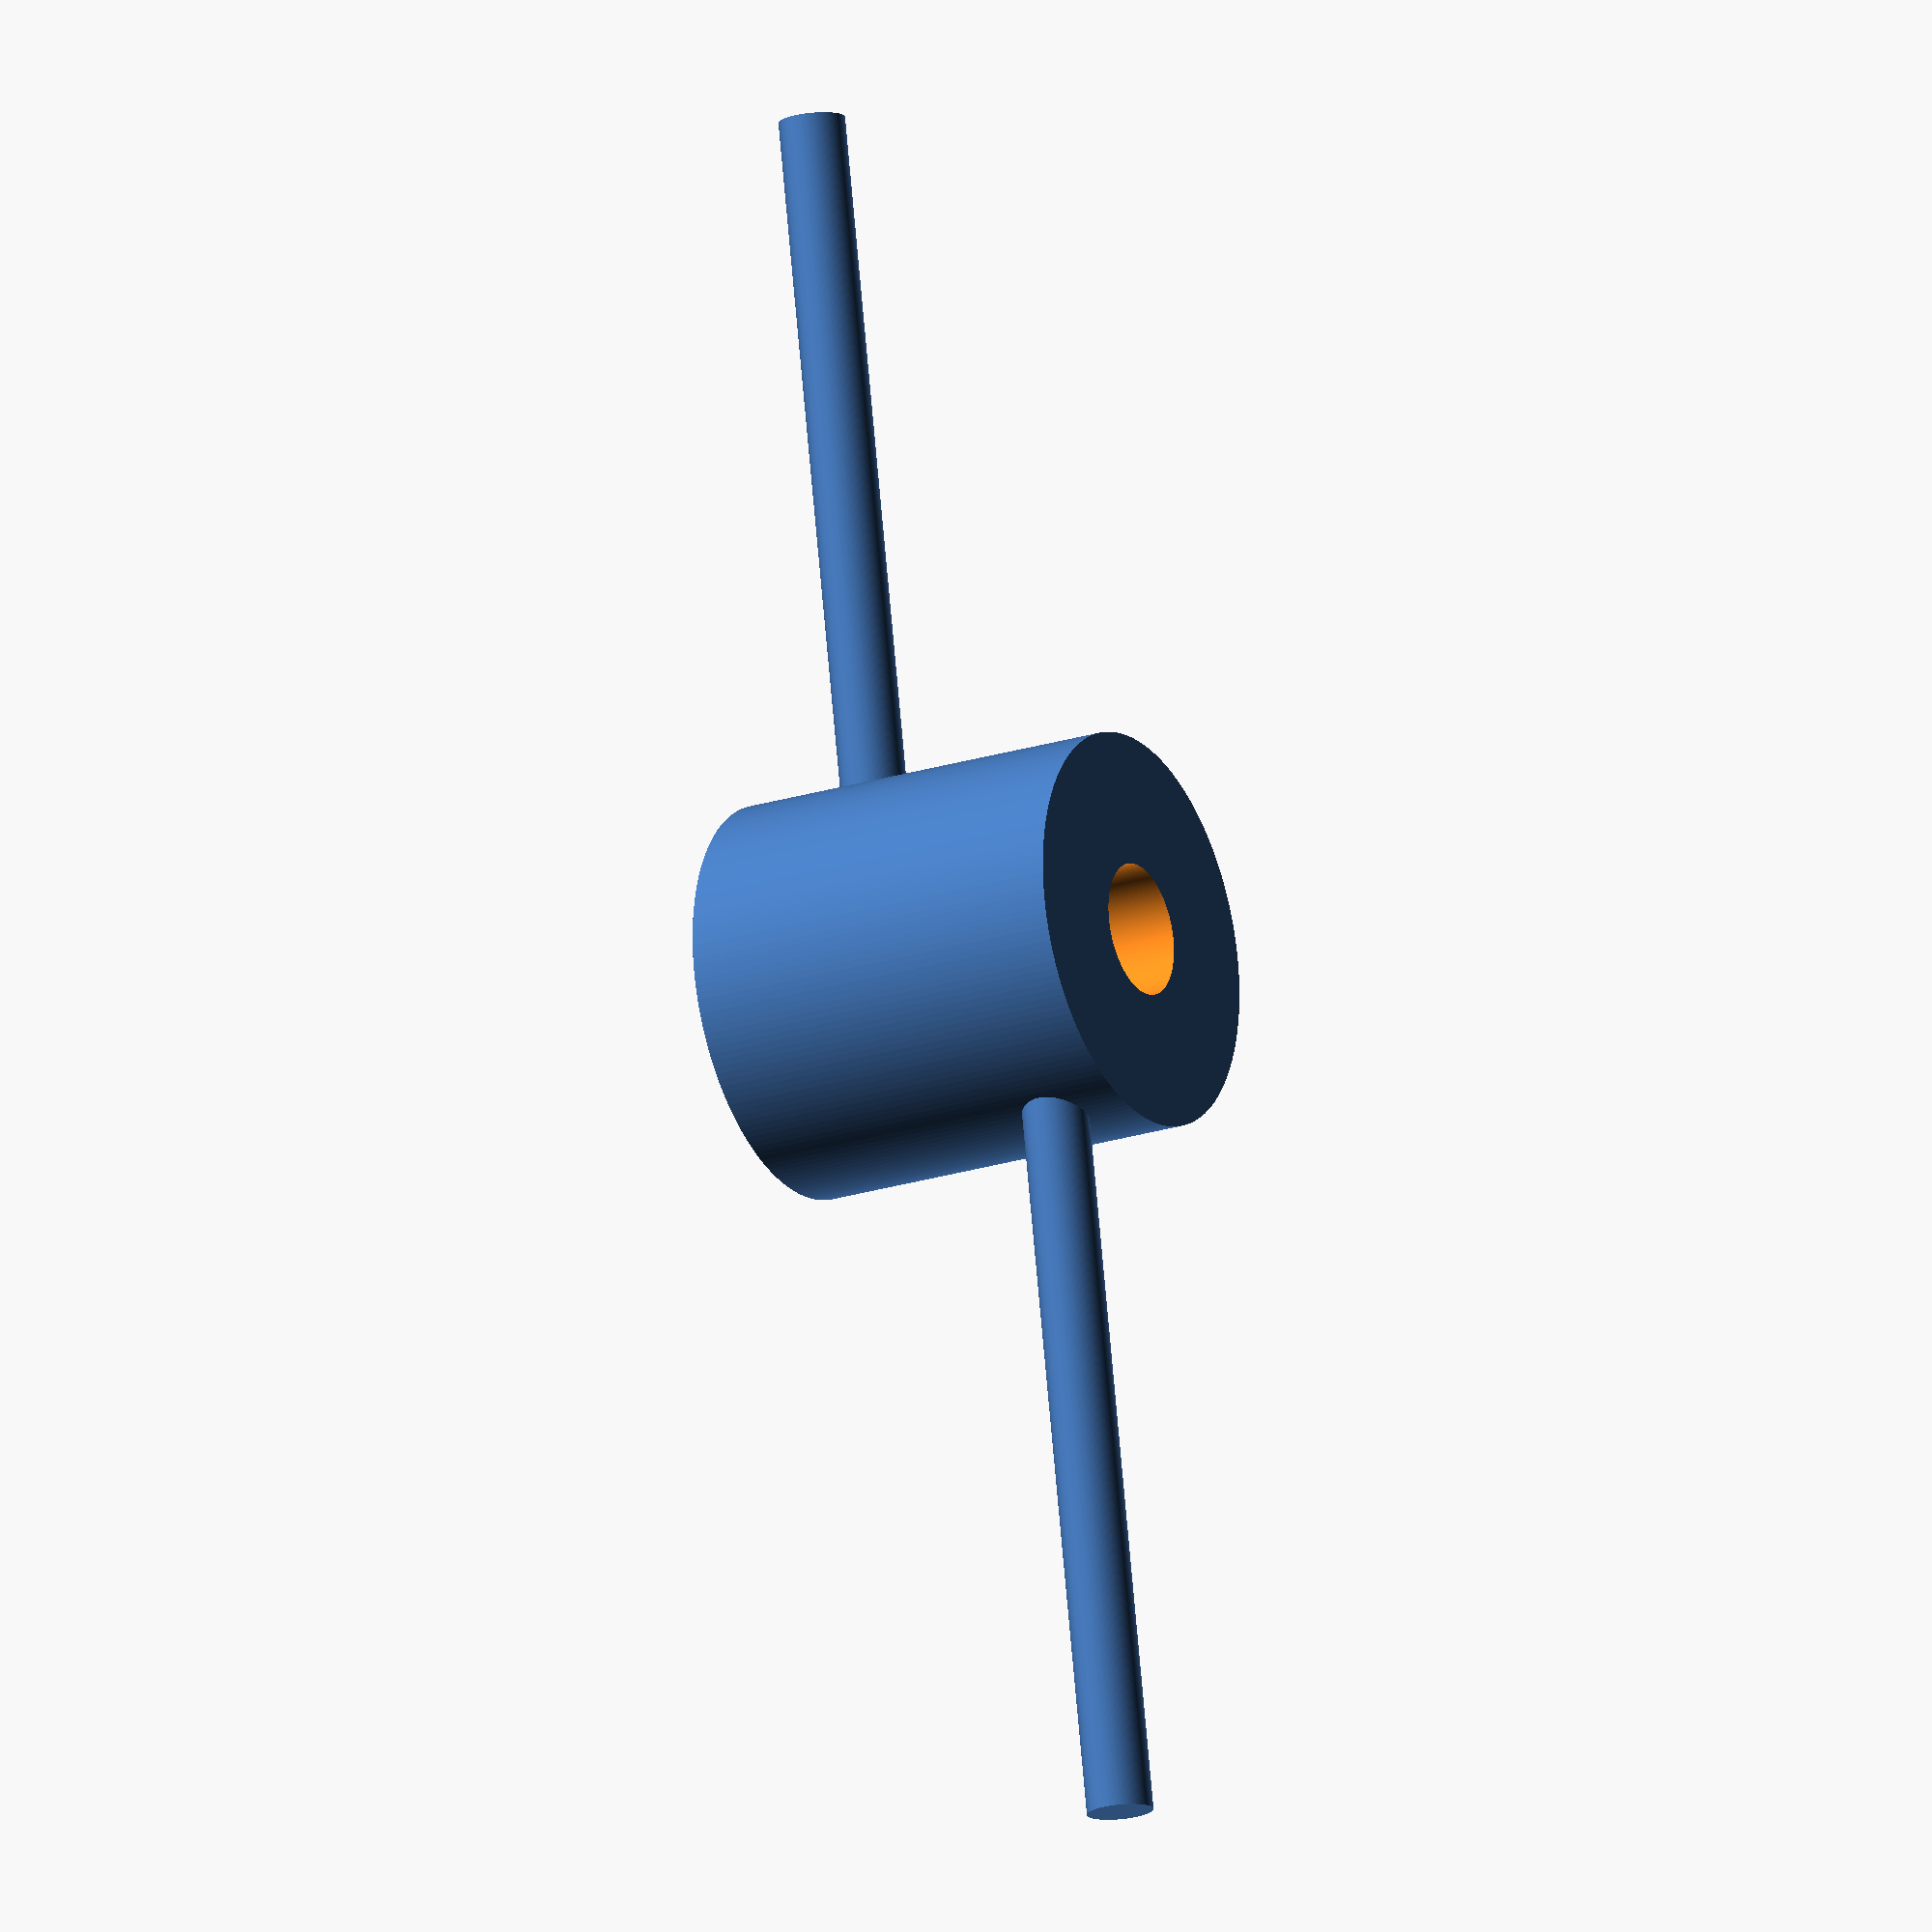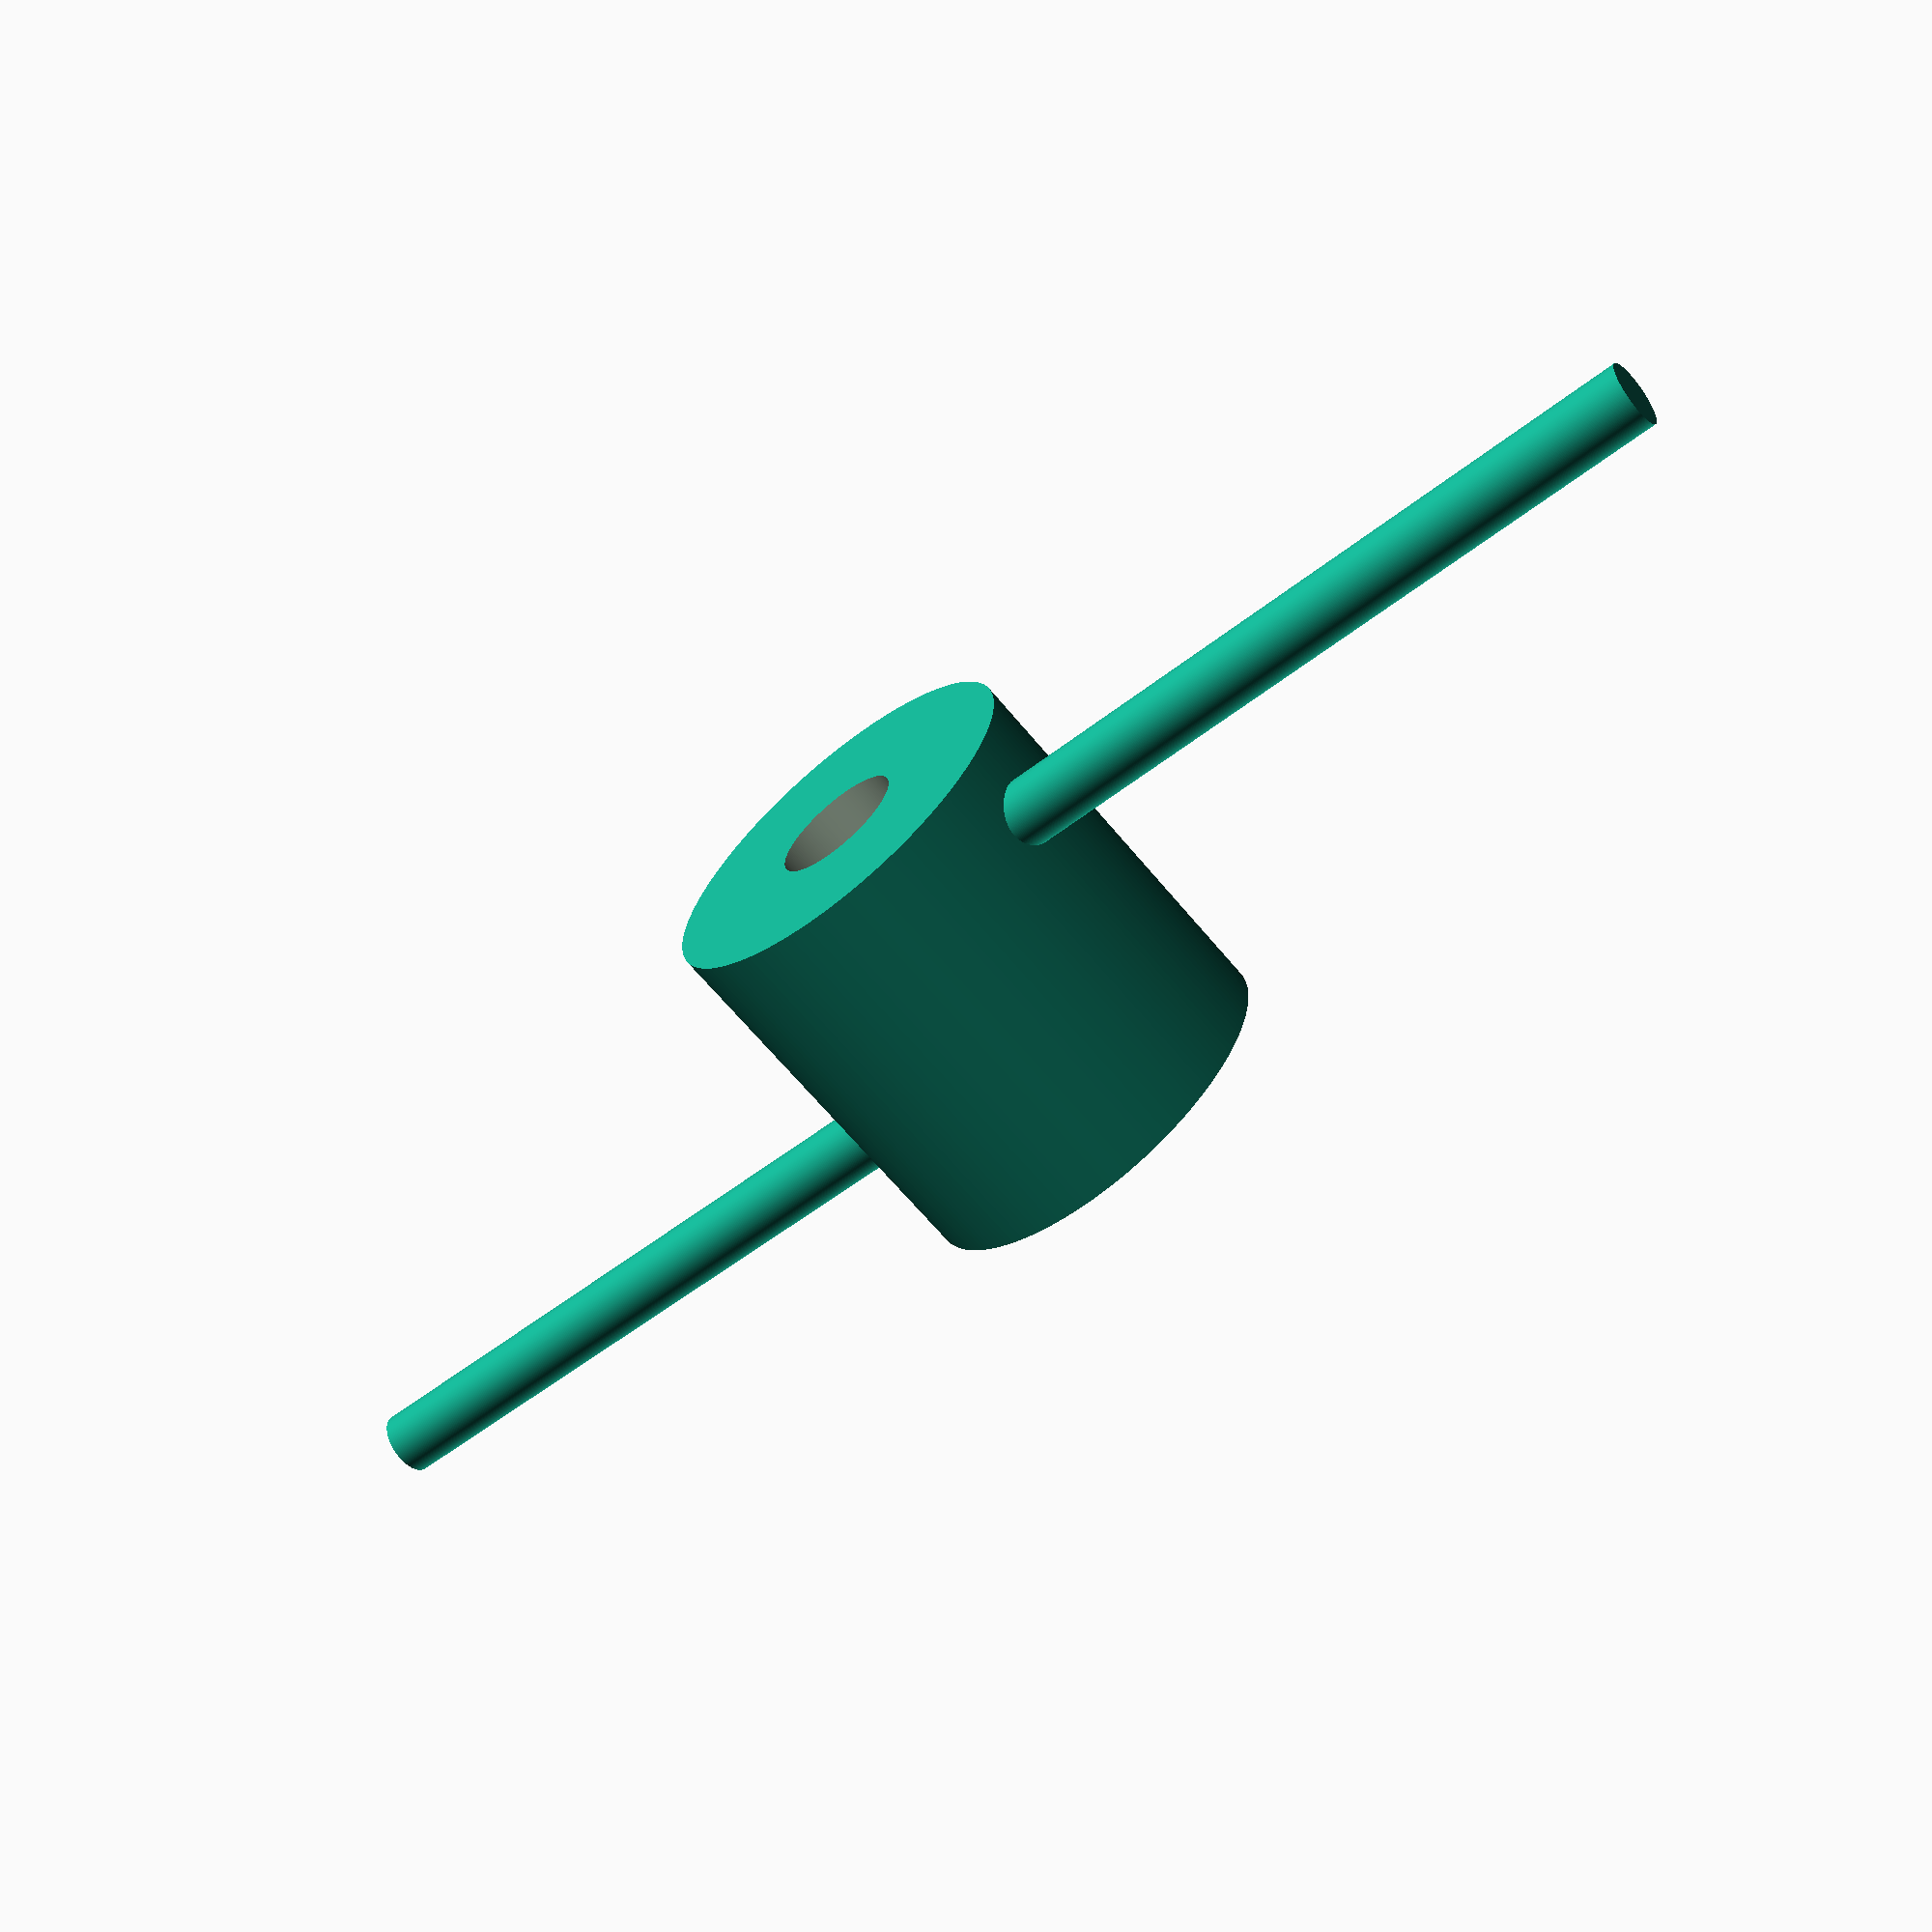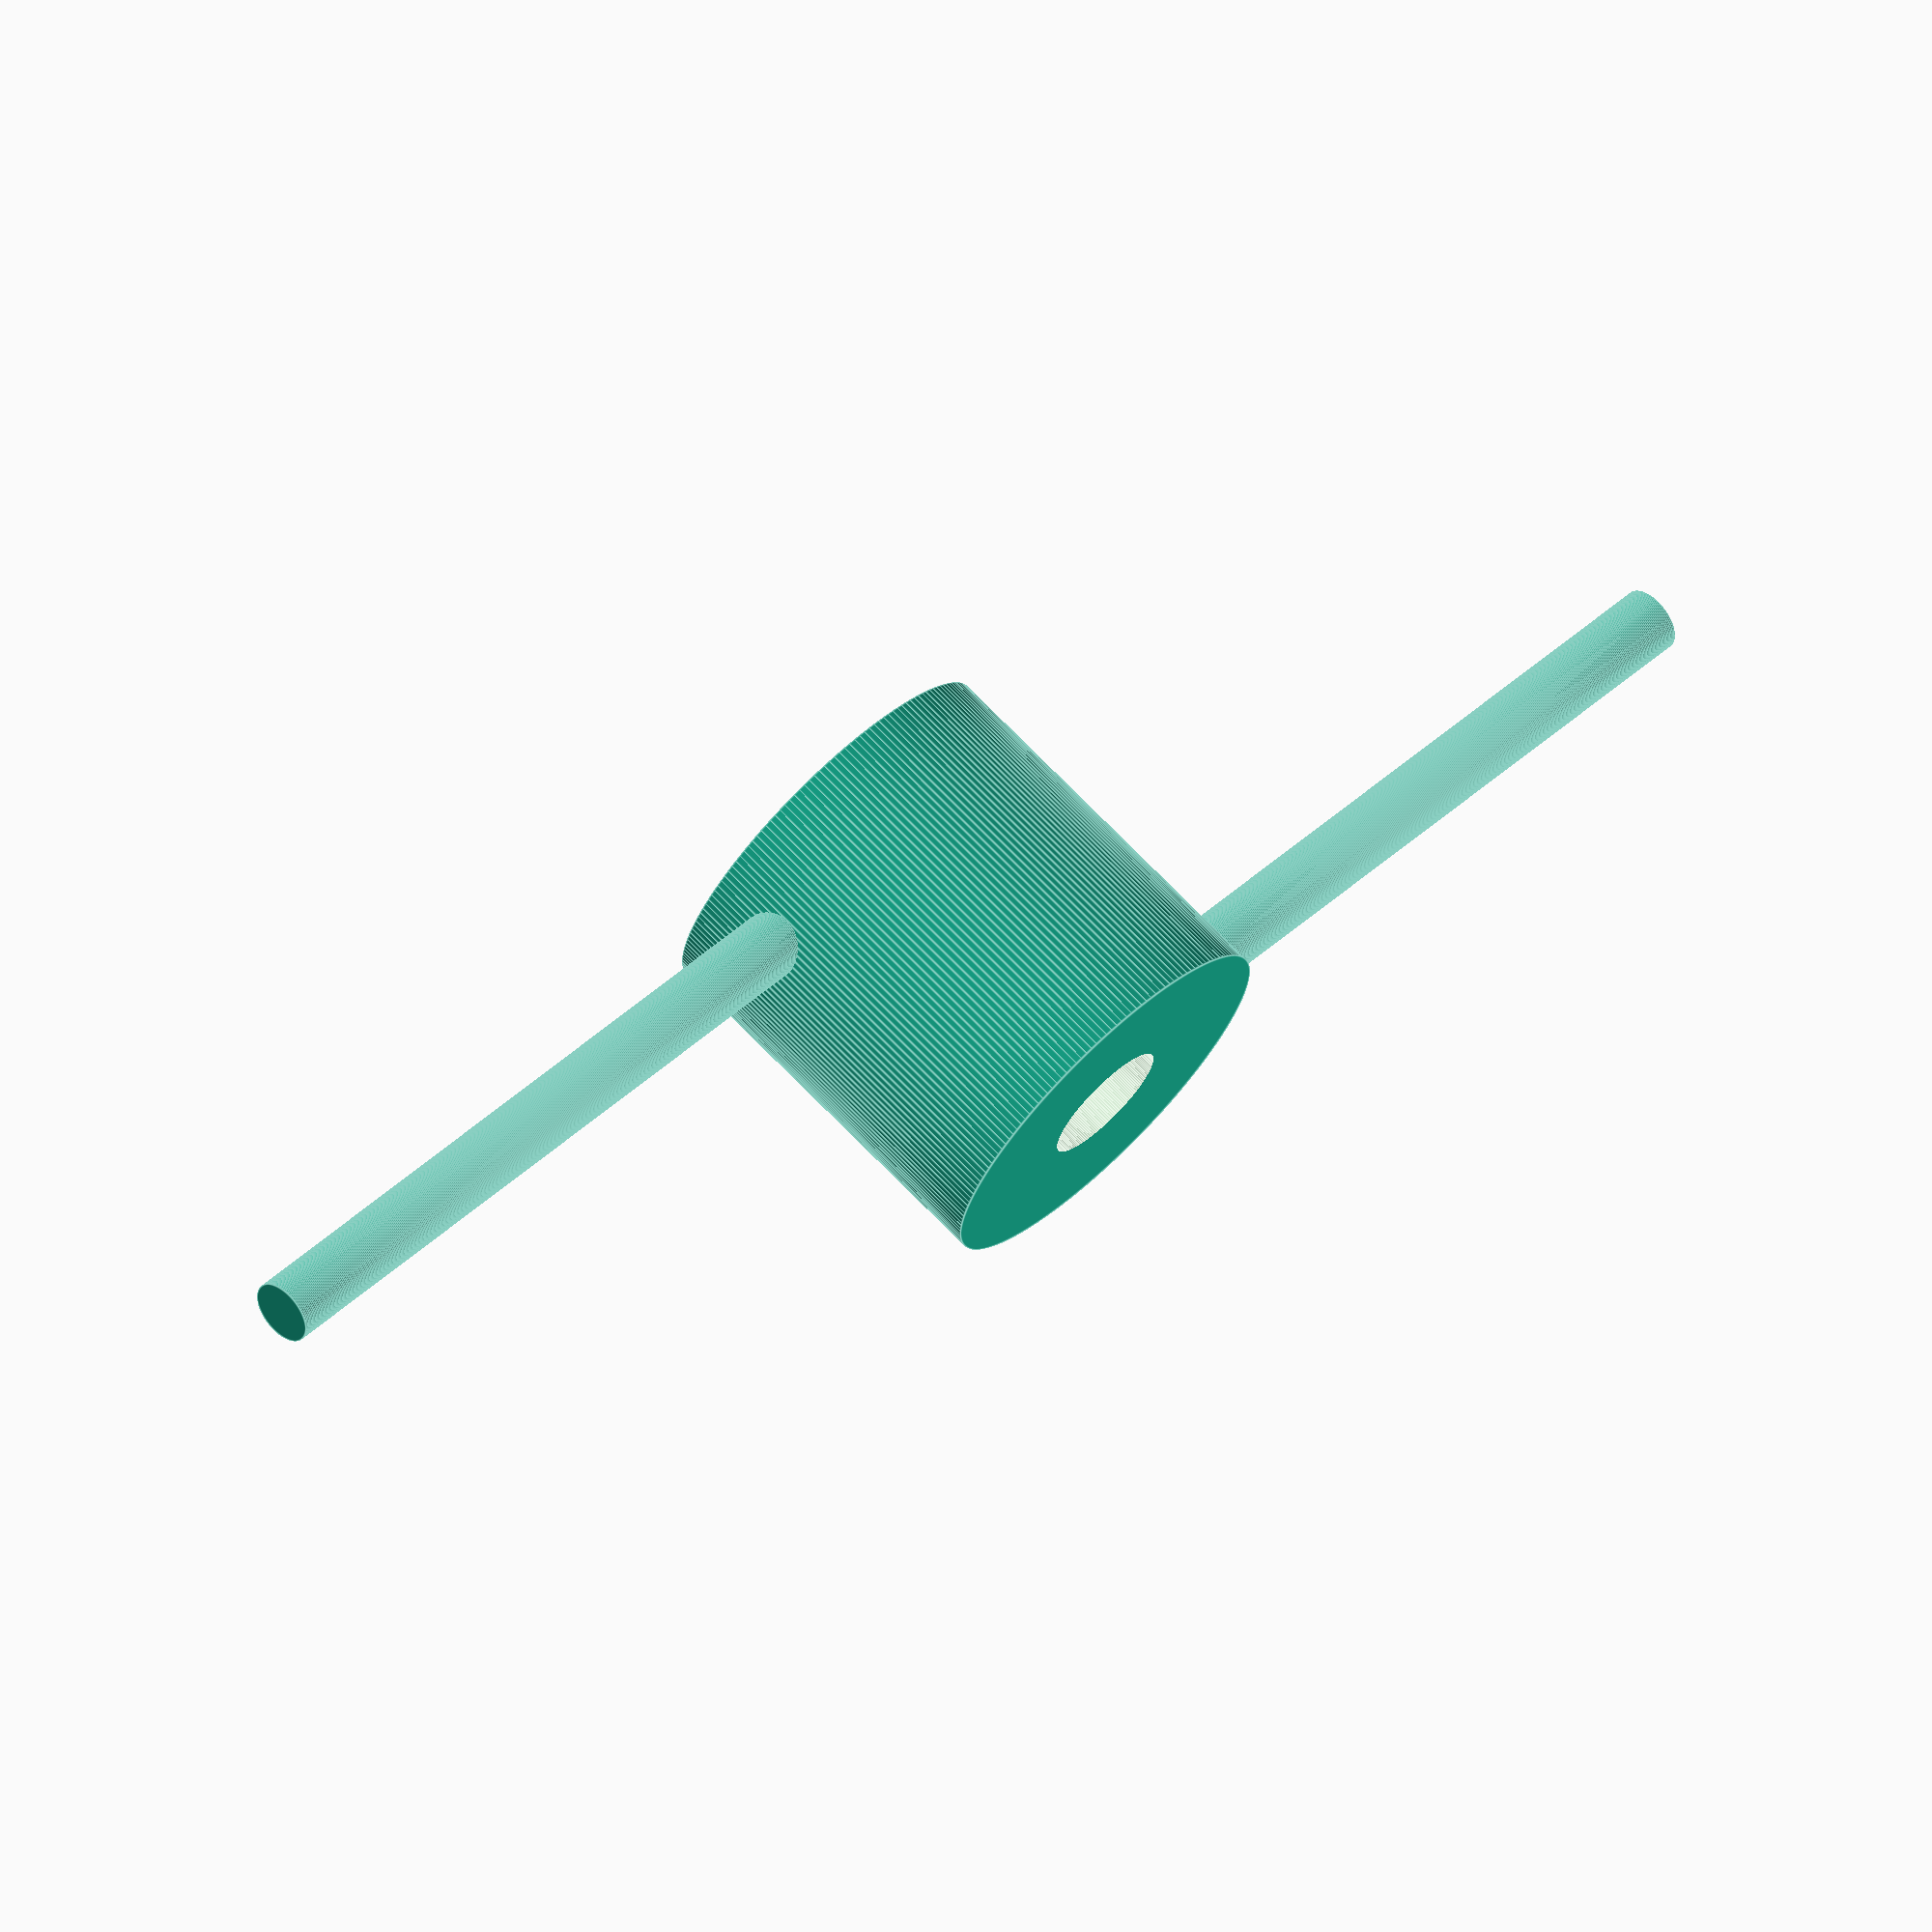
<openscad>
union() {
    translate([8e-2, -1e-2, -1.8e-2]) {
        rotate([90, 0, 90]) {
            cylinder(h=11e-2, r=0.5e-2, center=true, $fn=180);
        }
    }
    translate([-8e-2, 1e-2, 1.8e-2]) {
        rotate([90, 0, 90]) {
            cylinder(h=11e-2, r=0.5e-2, center=true, $fn=180);
        }
    }
    difference() {
        cylinder(h=6e-2, r=3e-2, center=true, $fn=180);
        cylinder(h=7e-2, r=1e-2, center=true, $fn=180);
    }
}

</openscad>
<views>
elev=22.0 azim=259.4 roll=299.3 proj=o view=solid
elev=245.2 azim=7.4 roll=140.5 proj=p view=wireframe
elev=289.3 azim=198.8 roll=316.1 proj=o view=edges
</views>
